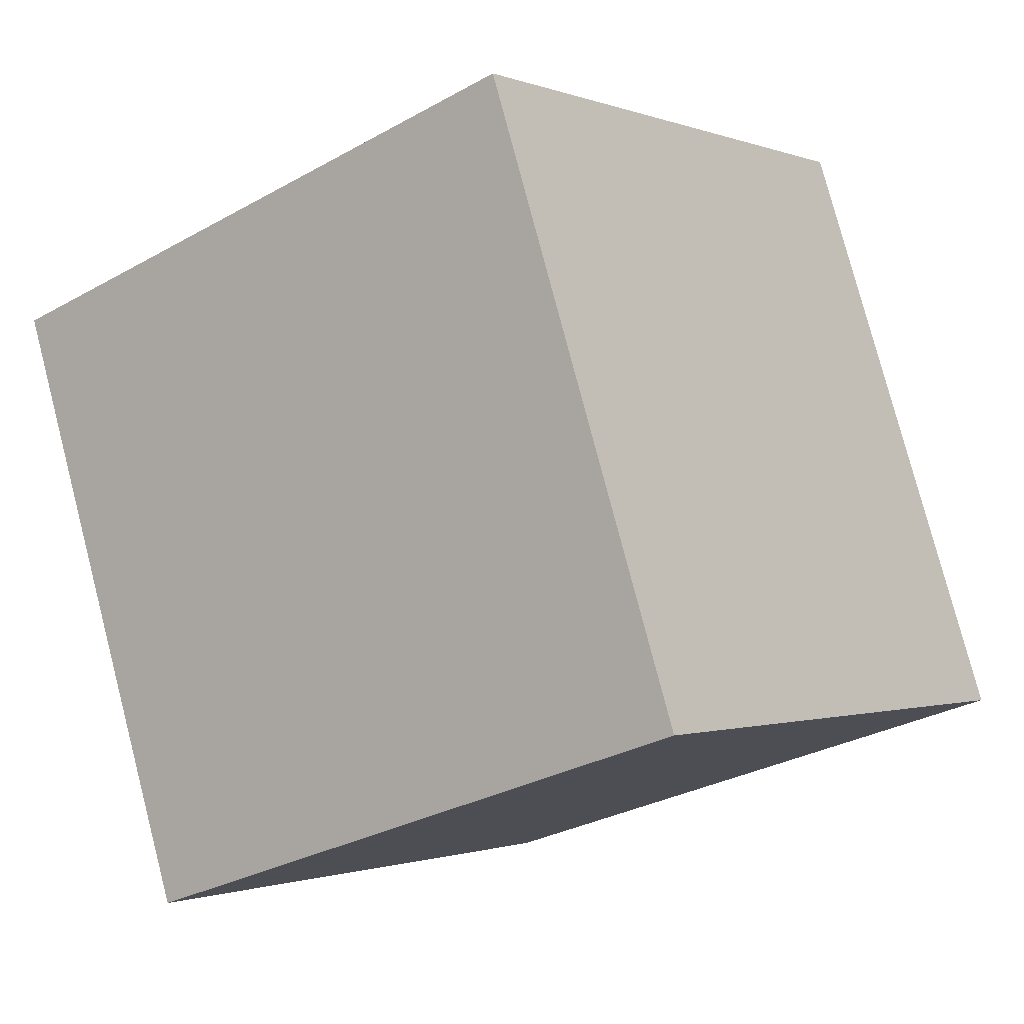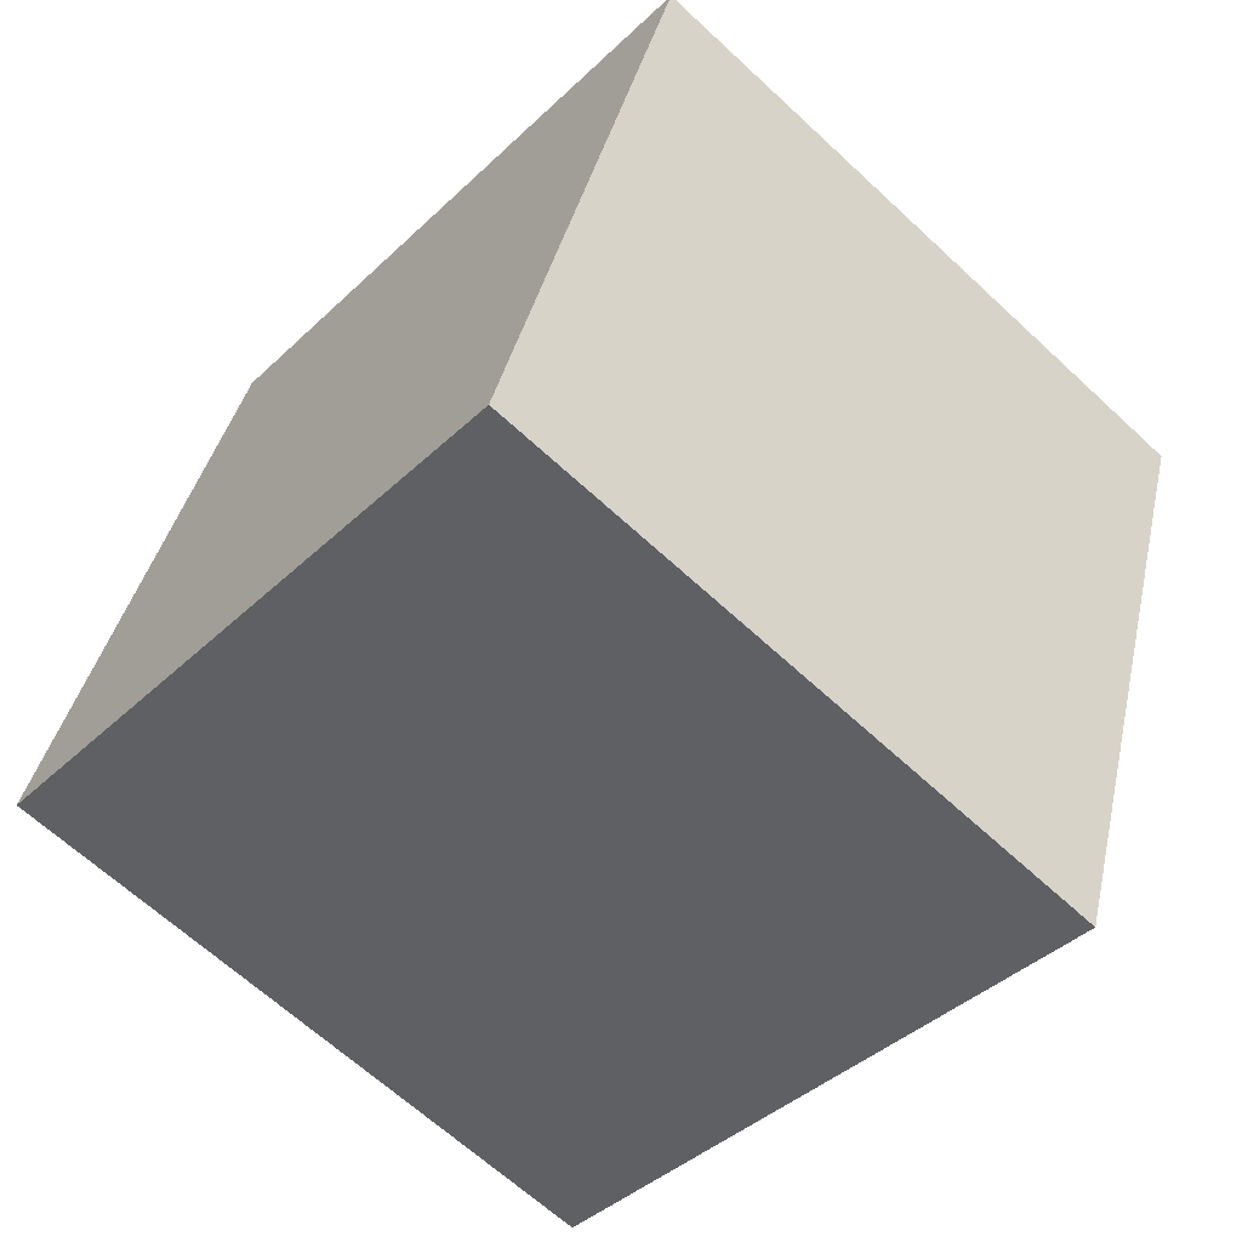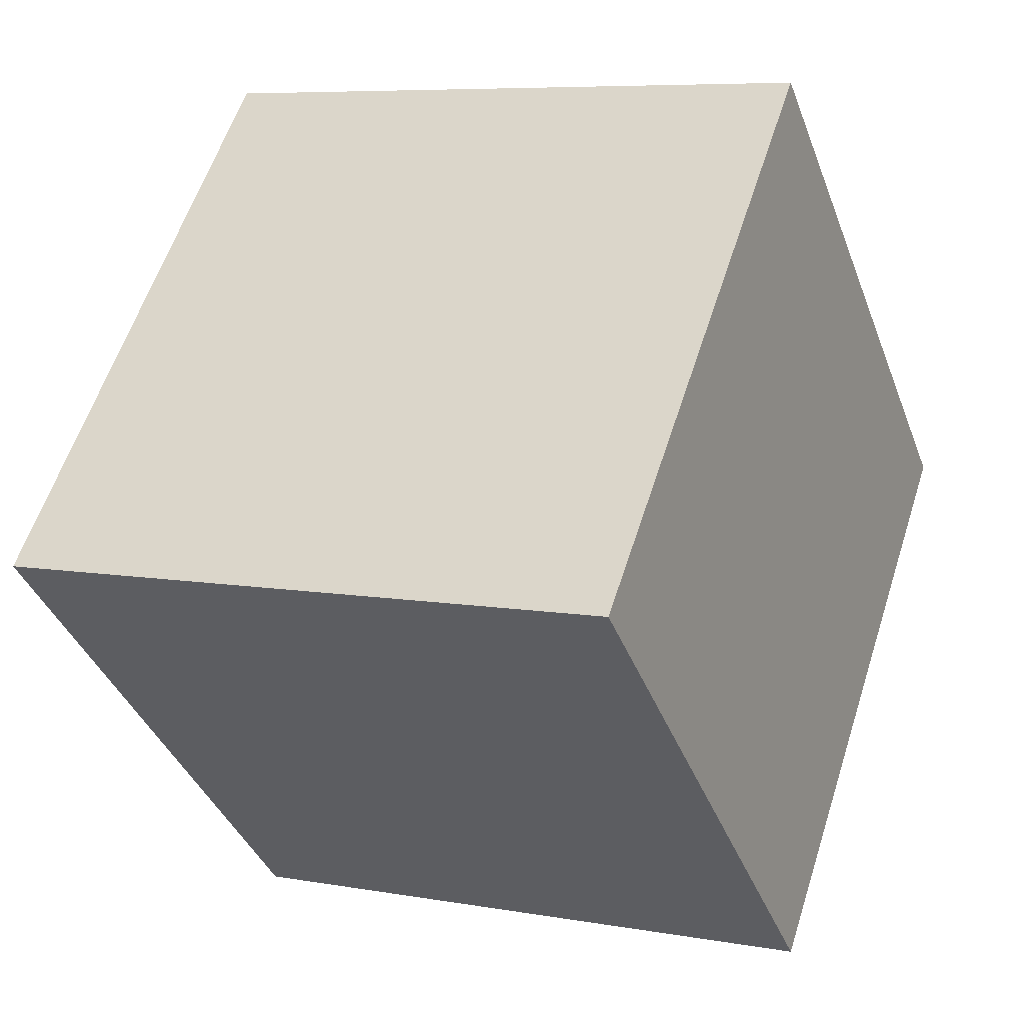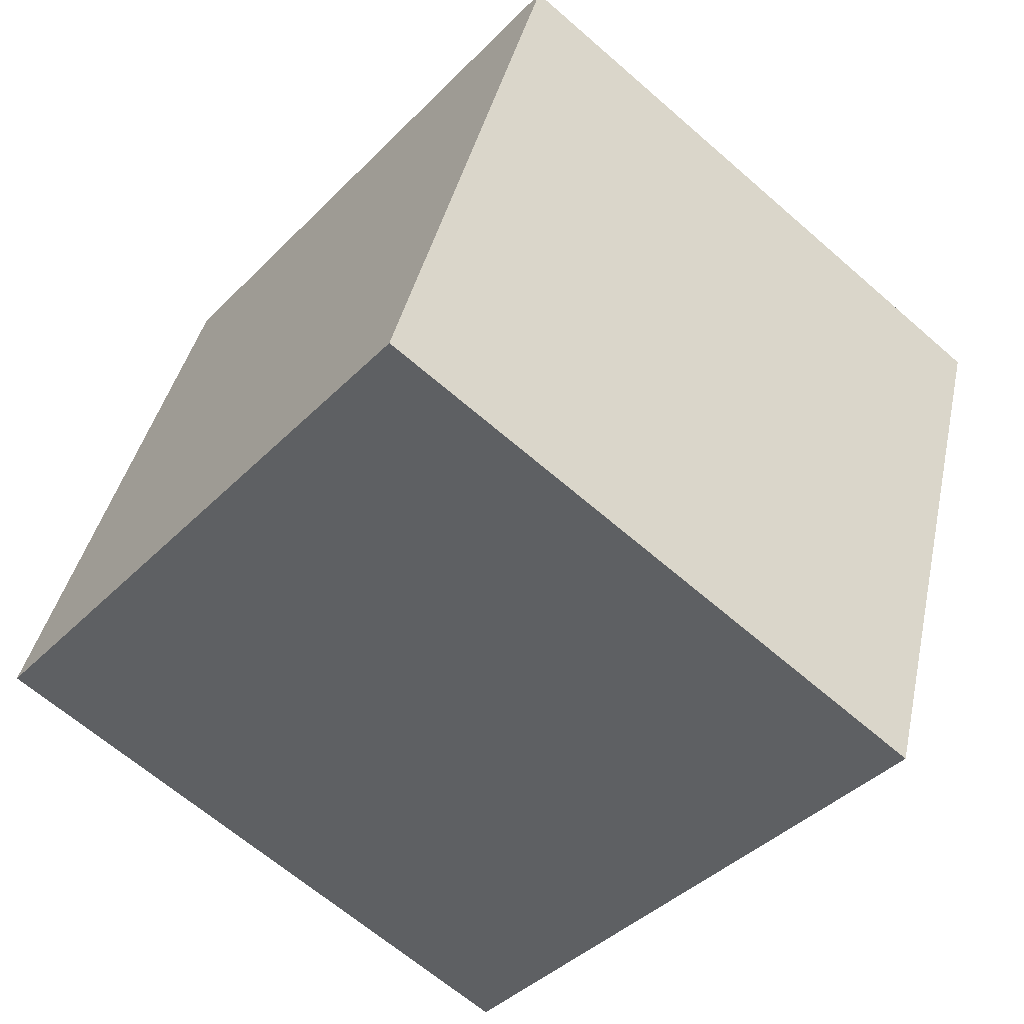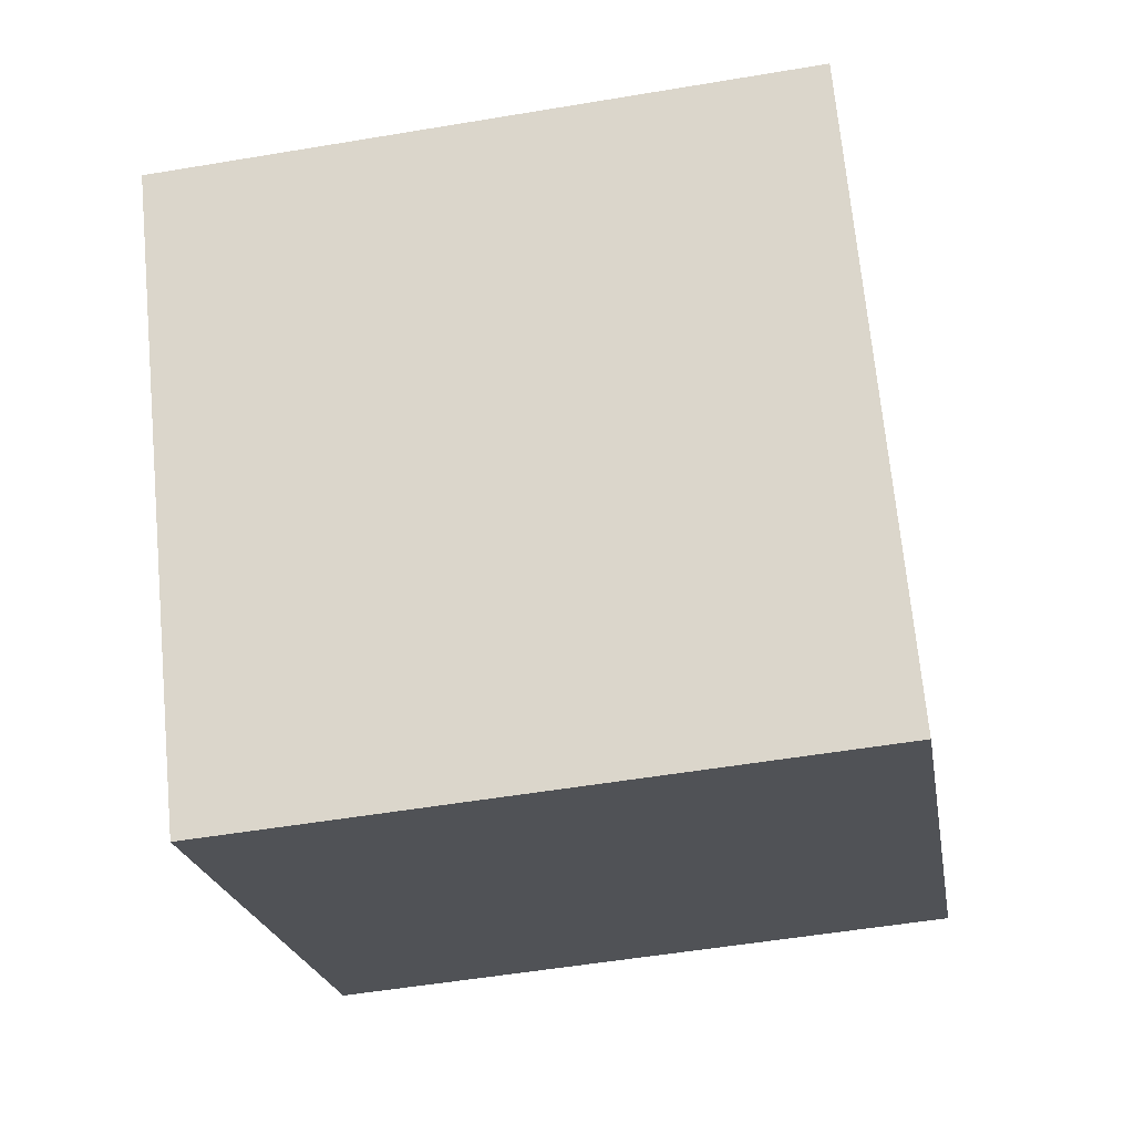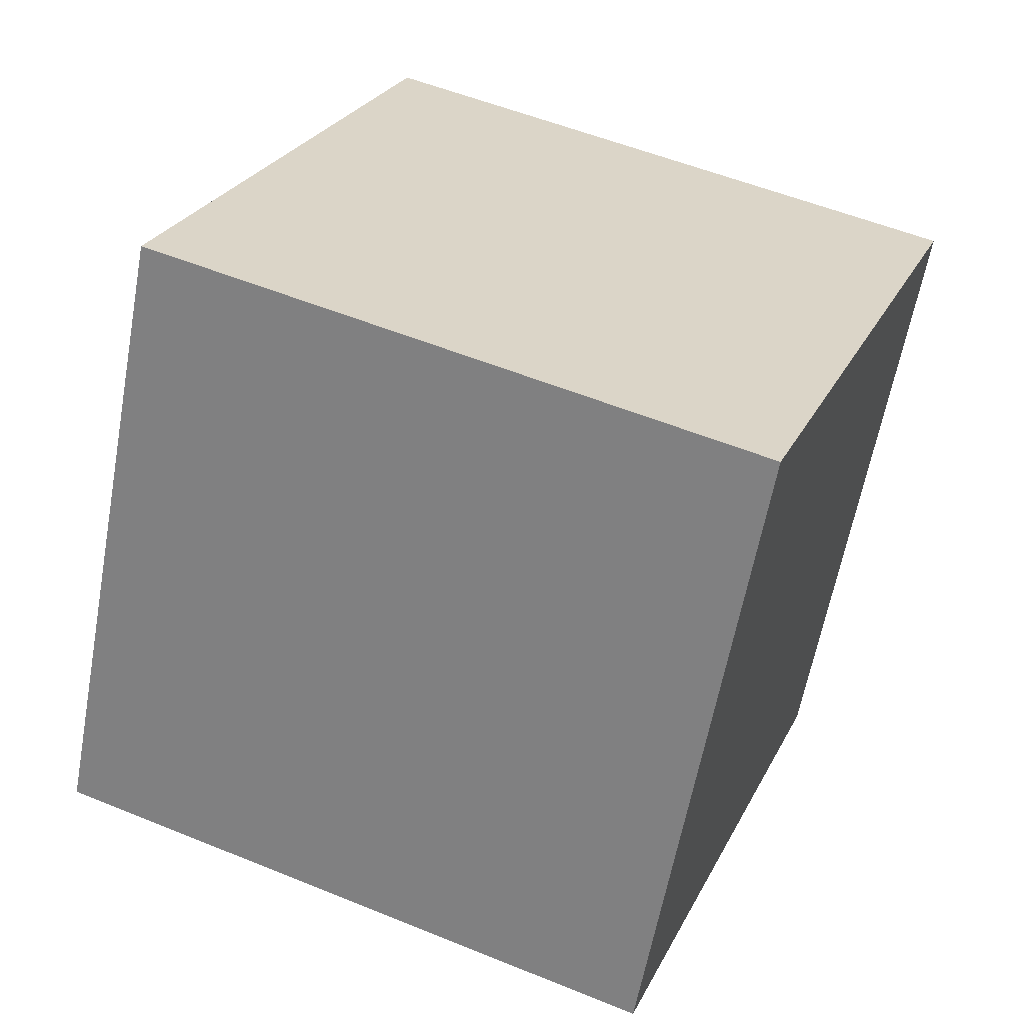
<metadata>
{"format":"obj","ext":"obj","renderer":"f3d","projection":"perspective","resolution":1024,"background":"white","views":[{"elev":-26.8,"azim":-138.9,"up":"+Y"},{"elev":-67.6,"azim":138.8,"up":"+Y"},{"elev":60.2,"azim":-74.5,"up":"+Z"},{"elev":-66.9,"azim":136.4,"up":"+Z"},{"elev":-41.7,"azim":-172.1,"up":"+Z"},{"elev":-63.0,"azim":81.6,"up":"+Y"}]}
</metadata>
<code>
o Cube
v 33.36 -20.13 41.02
v 30.38 -43.35 -19.97
v -34.86 -40.88 -17.73
v -31.89 -17.67 43.27
v 34.86 40.88 17.73
v 31.89 17.67 -43.27
v -33.36 20.13 -41.02
v -30.38 43.35 19.97
f 1 2 3 4
f 5 8 7 6
f 1 5 6 2
f 2 6 7 3
f 3 7 8 4
f 5 1 4 8

</code>
